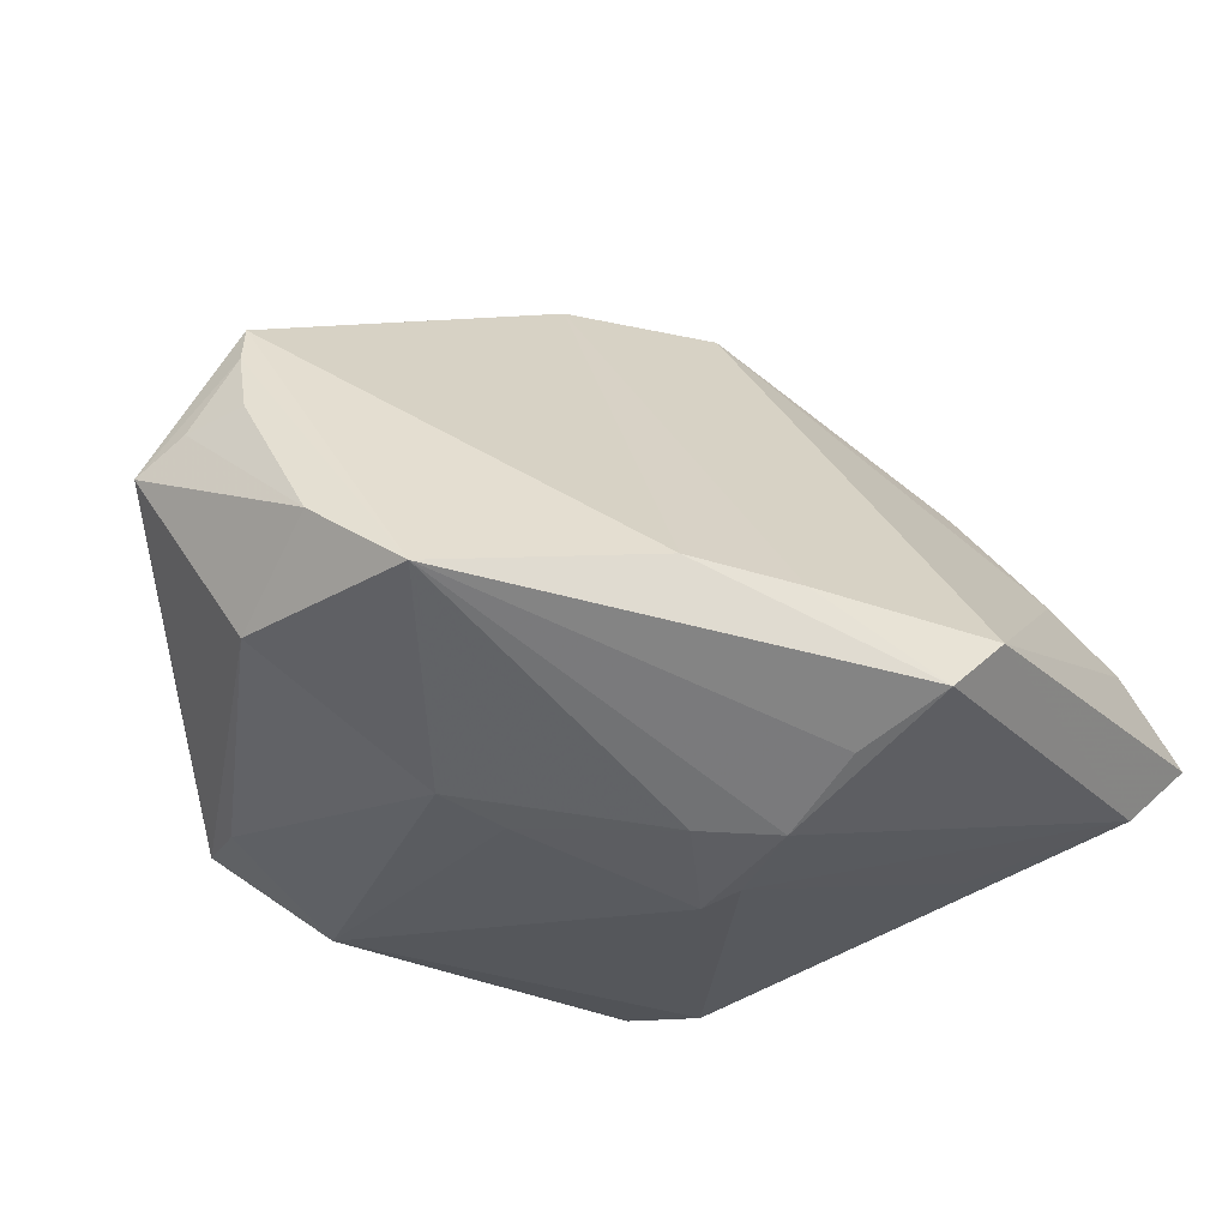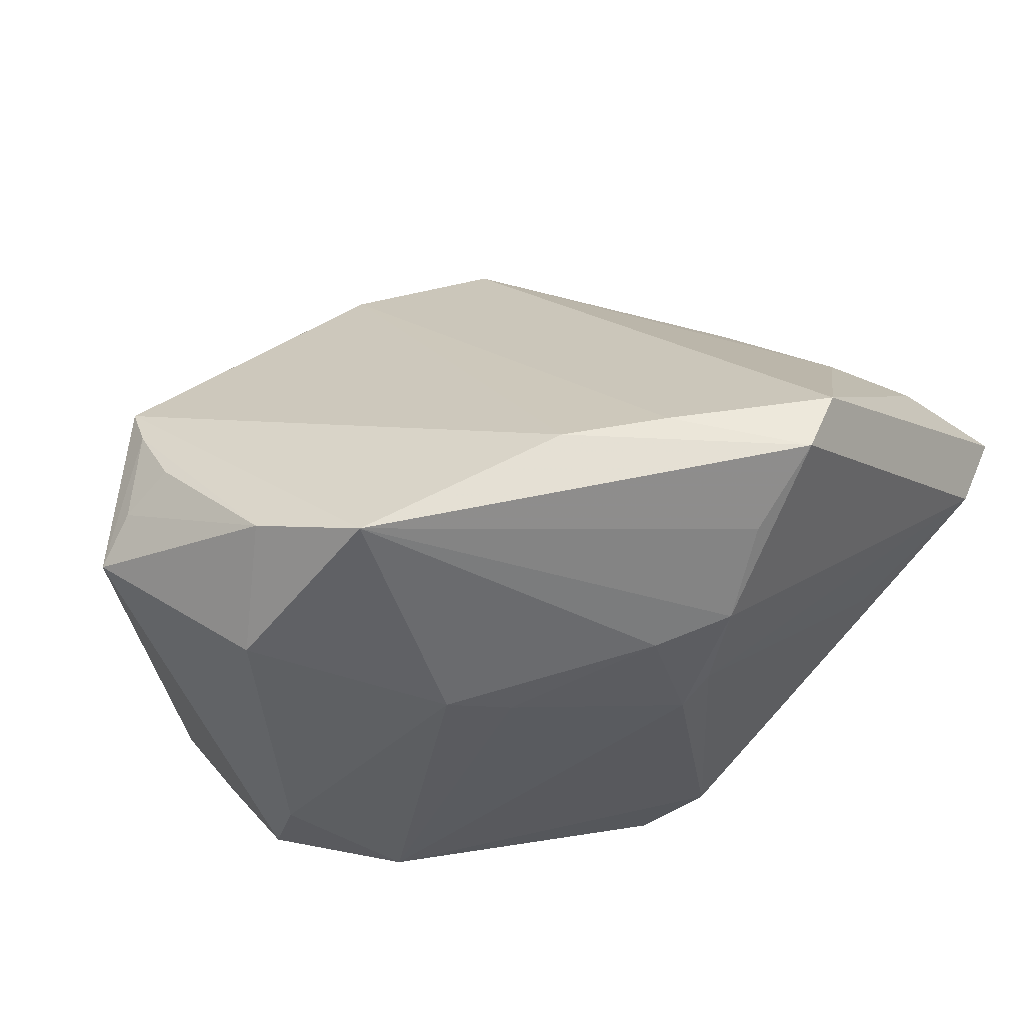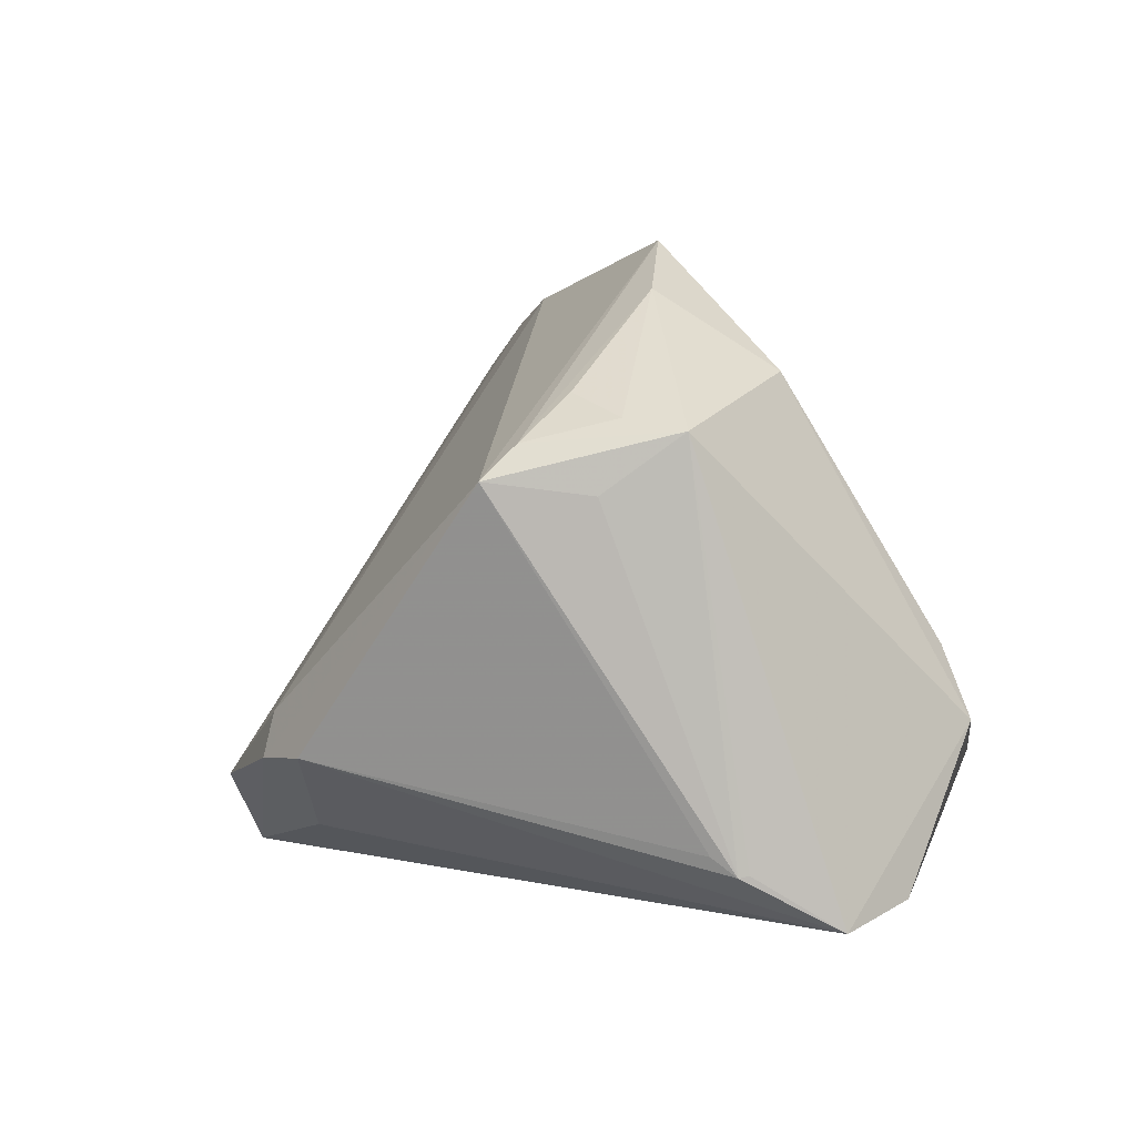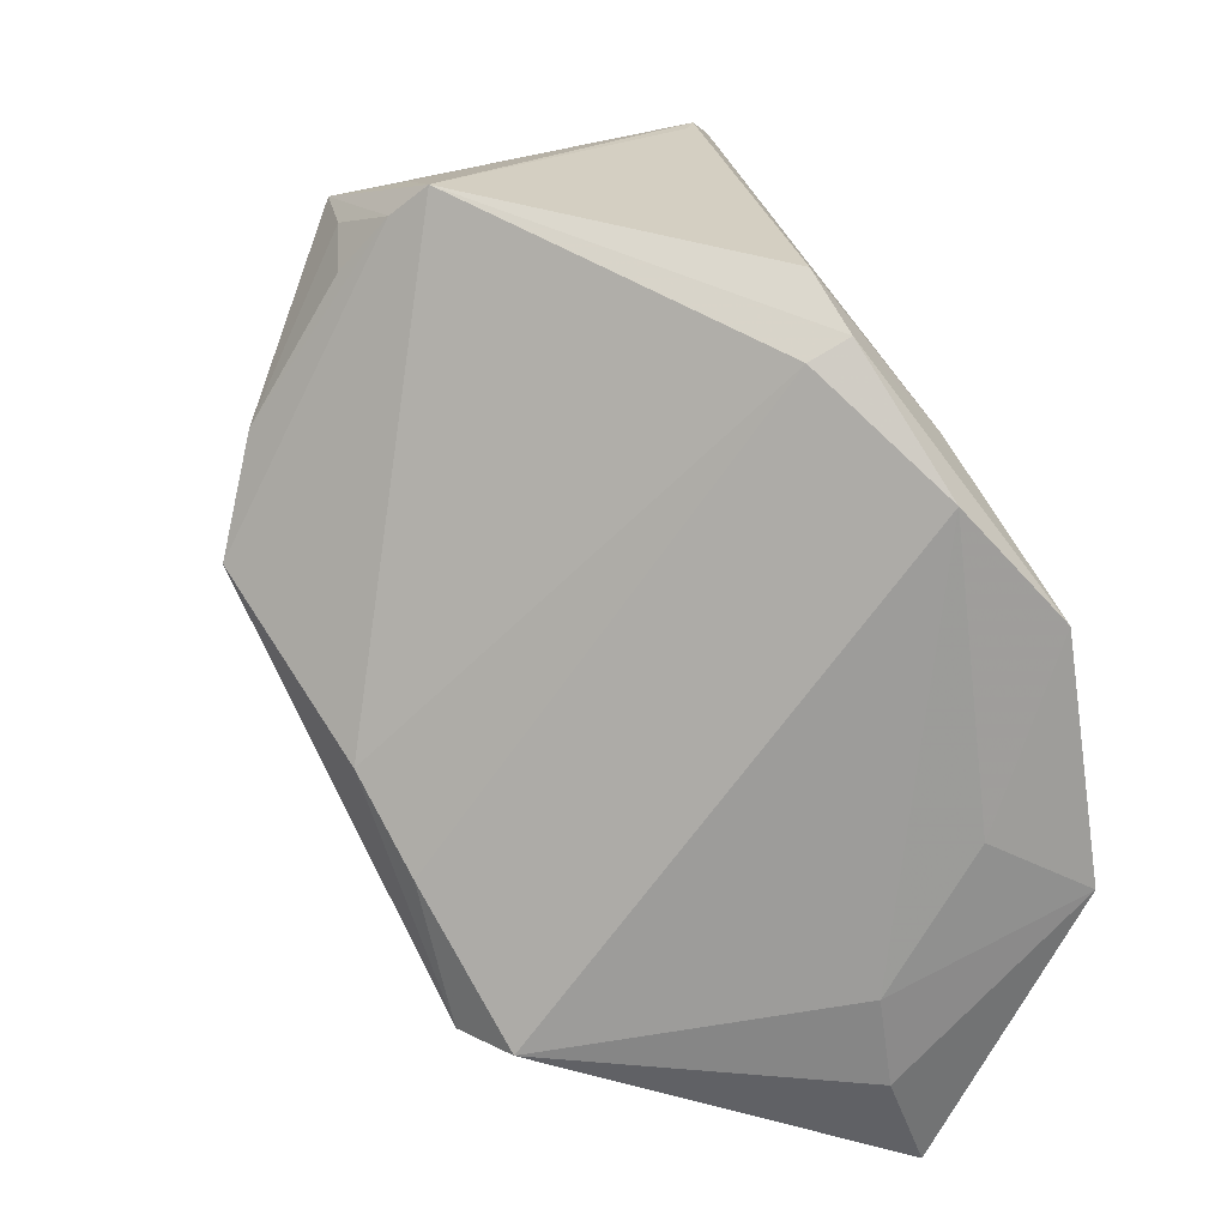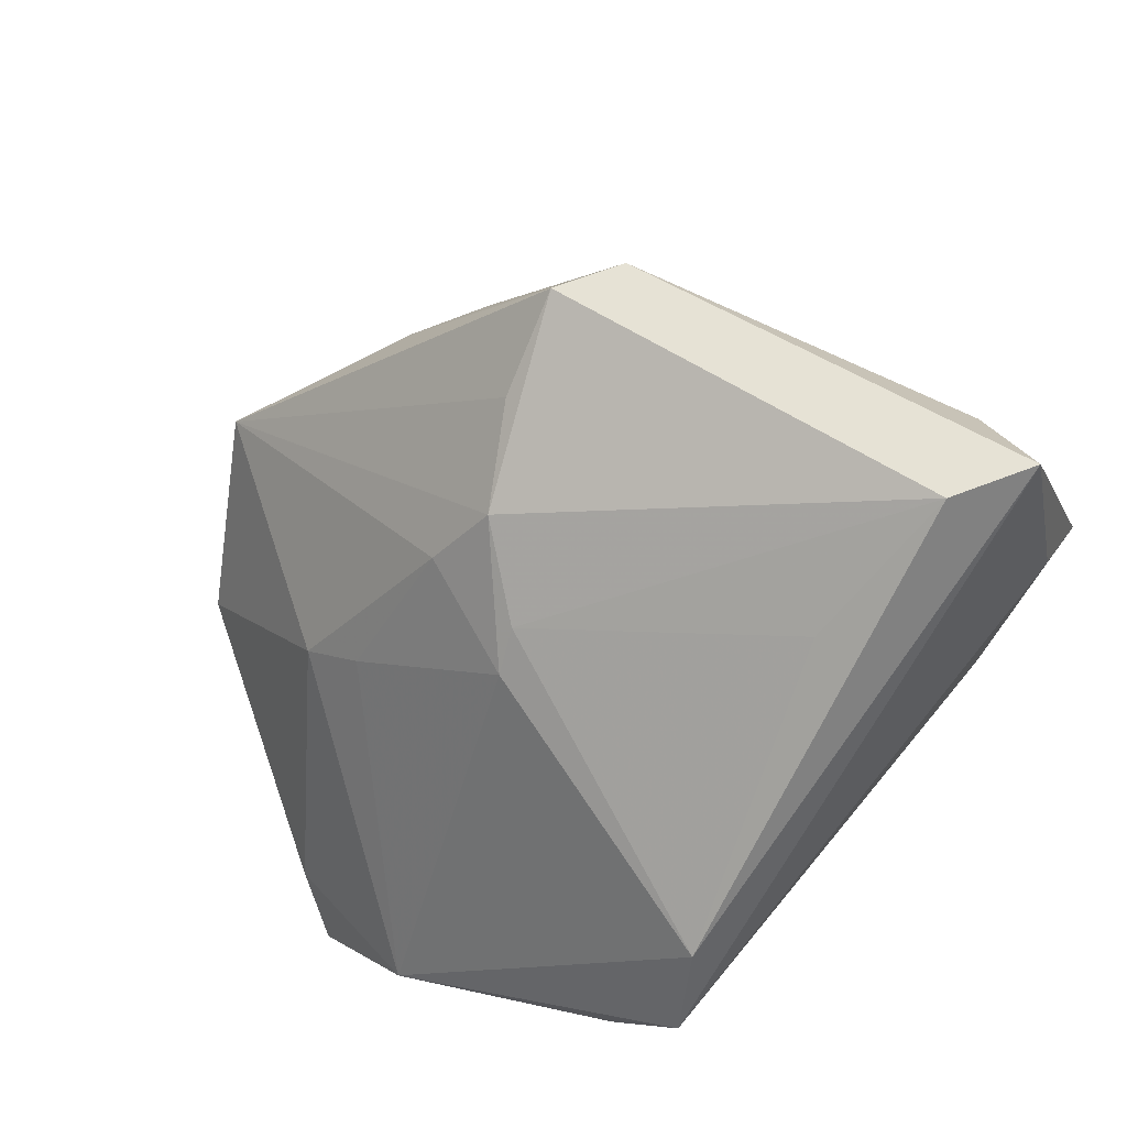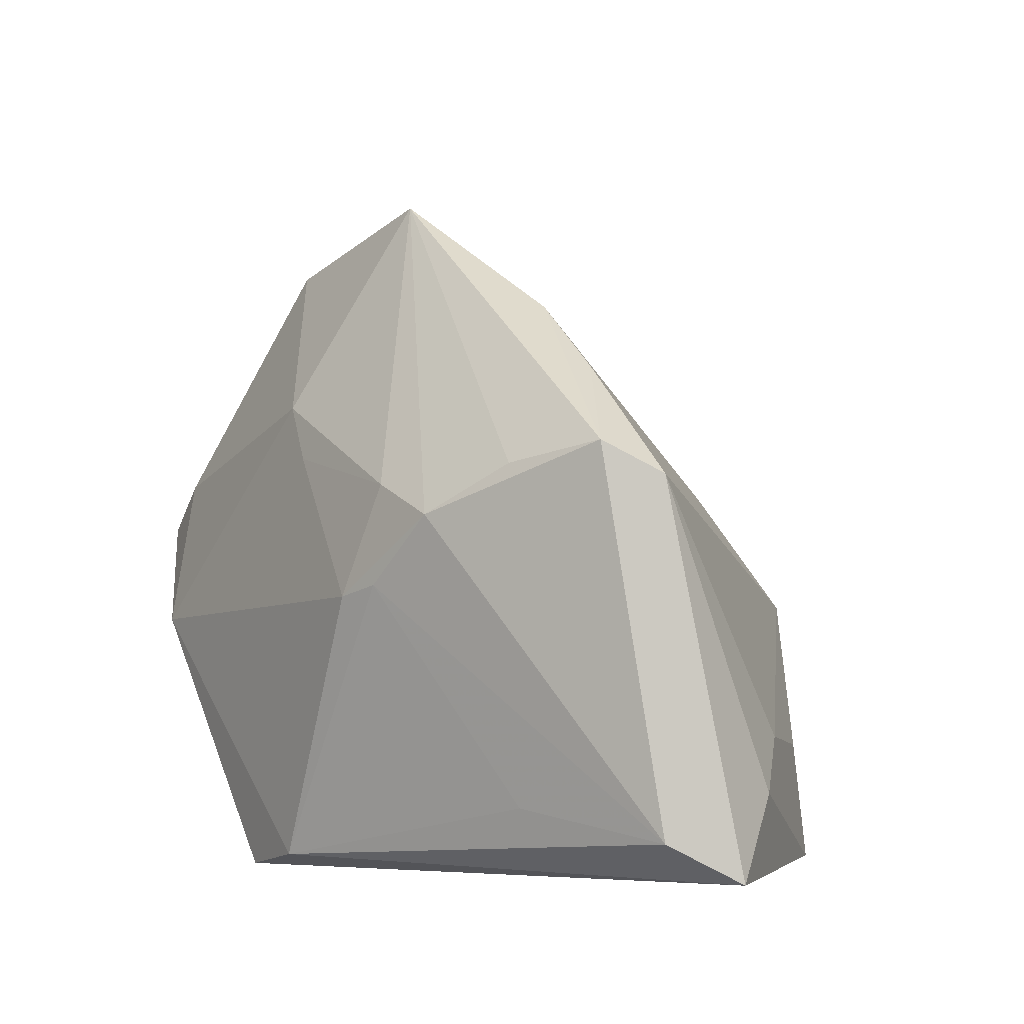
<metadata>
{"format":"obj","ext":"obj","renderer":"f3d","projection":"perspective","resolution":1024,"background":"white","views":[{"elev":79.6,"azim":-23.9,"up":"+Z"},{"elev":78.5,"azim":-48.0,"up":"+Z"},{"elev":0.2,"azim":-140.3,"up":"+Z"},{"elev":46.8,"azim":64.2,"up":"+Y"},{"elev":-69.2,"azim":41.4,"up":"+Y"},{"elev":31.5,"azim":28.9,"up":"+Z"}]}
</metadata>
<code>
v -0.02833 0.02723 0.01237
v -0.0002149 -0.0275 0.006362
v -0.01953 -0.02597 -0.02874
v -0.02264 0.02687 0.01474
v 0.01328 -0.008417 0.02502
v 0.02641 -0.01881 0.02206
v 0.00189 0.03451 -0.01646
v -0.01306 -0.03268 -0.03
v 0.04265 -0.03325 -0.009426
v -0.03391 0.02567 0.01116
v -0.03046 0.007794 0.01718
v 0.03475 -0.00213 -0.01708
v -0.02123 0.01412 0.02447
v 0.02456 -0.00914 -0.03
v -0.03601 0.02014 -0.02503
v 0.02058 0.002894 -0.02891
v -0.03336 0.02198 -0.02353
v -0.02788 0.0298 0.00591
v -0.006622 -0.03542 -0.02414
v -0.003928 -0.02743 0.003806
v -0.03966 -0.003659 -0.006584
v 0.03733 -0.01462 -0.006774
v 0.01979 -0.03436 -0.008602
v -0.01654 -0.0148 0.009491
v 0.04042 -0.02312 -0.006681
v 0.02058 -0.02054 0.02493
v 0.004848 -0.002072 0.02656
v 0.012 0.02194 -0.02387
v 0.01175 -0.02191 0.02064
v -0.0214 0.03224 0.01032
v 0.03546 -0.03542 -0.005913
v 0.0286 0.01339 -0.02704
v -0.03531 0.02079 -0.02524
v 0.004523 -0.0254 0.01471
v -0.04265 -0.003724 -0.01317
v 0.008488 0.03102 -0.01276
v -0.04232 0.005968 -0.02783
v 0.03925 -0.008052 -0.0258
v -0.03554 -0.01506 -0.01666
v 0.008512 0.03233 -0.01687
v -0.01527 0.005491 0.03
v -0.04142 0.01389 -0.03
v -0.002665 -0.02171 0.01403
v -0.01998 0.03542 0.007126
v -0.02087 -0.009994 0.01196
v 0.02177 0.02407 -0.01954
v 0.03658 -0.01952 -0.02219
f 16 42 32
f 9 8 47
f 47 38 9
f 37 42 8
f 32 42 28
f 32 38 14
f 14 16 32
f 14 47 8
f 38 47 14
f 8 42 14
f 42 16 14
f 9 38 25
f 38 22 25
f 12 38 32
f 12 22 38
f 3 37 8
f 39 3 8
f 37 3 39
f 10 18 33
f 31 2 23
f 34 2 31
f 32 28 40
f 22 12 46
f 46 12 32
f 32 40 46
f 46 40 36
f 19 39 8
f 19 23 2
f 31 23 19
f 19 8 9
f 9 31 19
f 2 34 20
f 20 19 2
f 39 19 20
f 37 39 35
f 35 11 10
f 10 42 35
f 42 37 35
f 15 42 10
f 10 33 15
f 15 33 42
f 36 40 44
f 44 18 10
f 17 33 44
f 44 33 18
f 7 28 42
f 7 40 28
f 42 33 7
f 7 33 17
f 7 44 40
f 17 44 7
f 22 46 6
f 6 25 22
f 6 31 9
f 9 25 6
f 45 39 24
f 39 20 24
f 45 11 21
f 11 35 21
f 21 39 45
f 21 35 39
f 31 6 26
f 29 34 26
f 26 34 31
f 36 44 27
f 43 20 34
f 43 24 20
f 45 24 43
f 36 27 5
f 5 46 36
f 5 6 46
f 5 26 6
f 5 27 26
f 41 27 44
f 26 27 41
f 29 26 41
f 41 11 45
f 45 43 41
f 41 34 29
f 41 43 34
f 13 1 10
f 10 11 13
f 11 41 13
f 30 41 44
f 30 13 41
f 30 44 10
f 10 1 30
f 1 13 4
f 4 30 1
f 13 30 4

</code>
